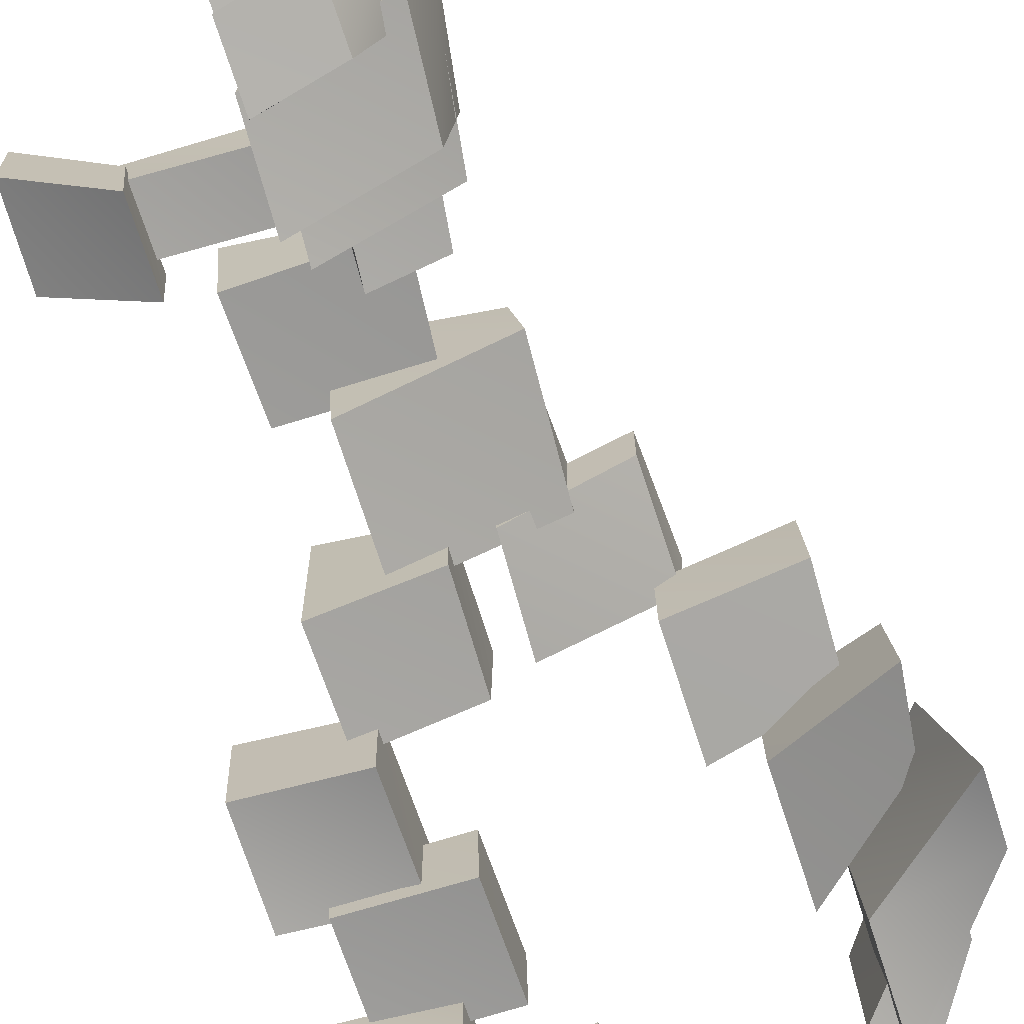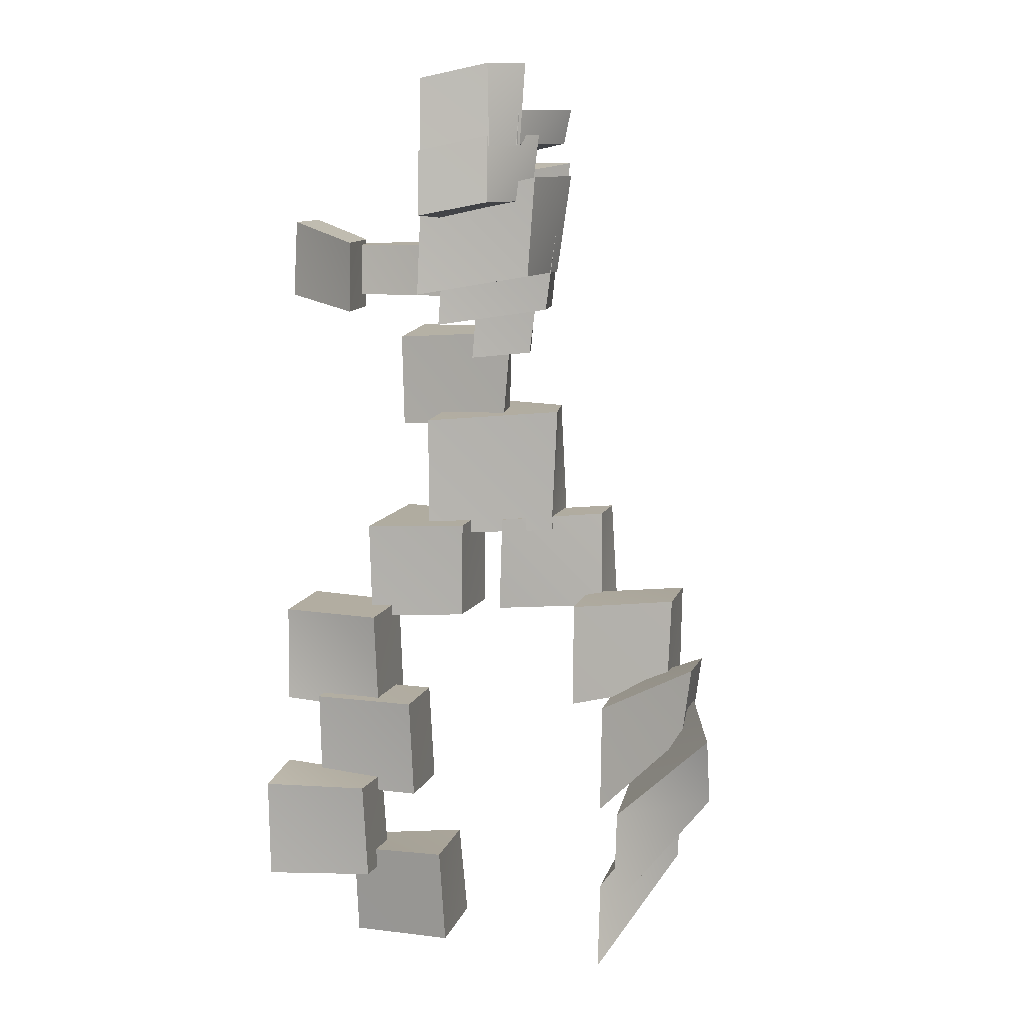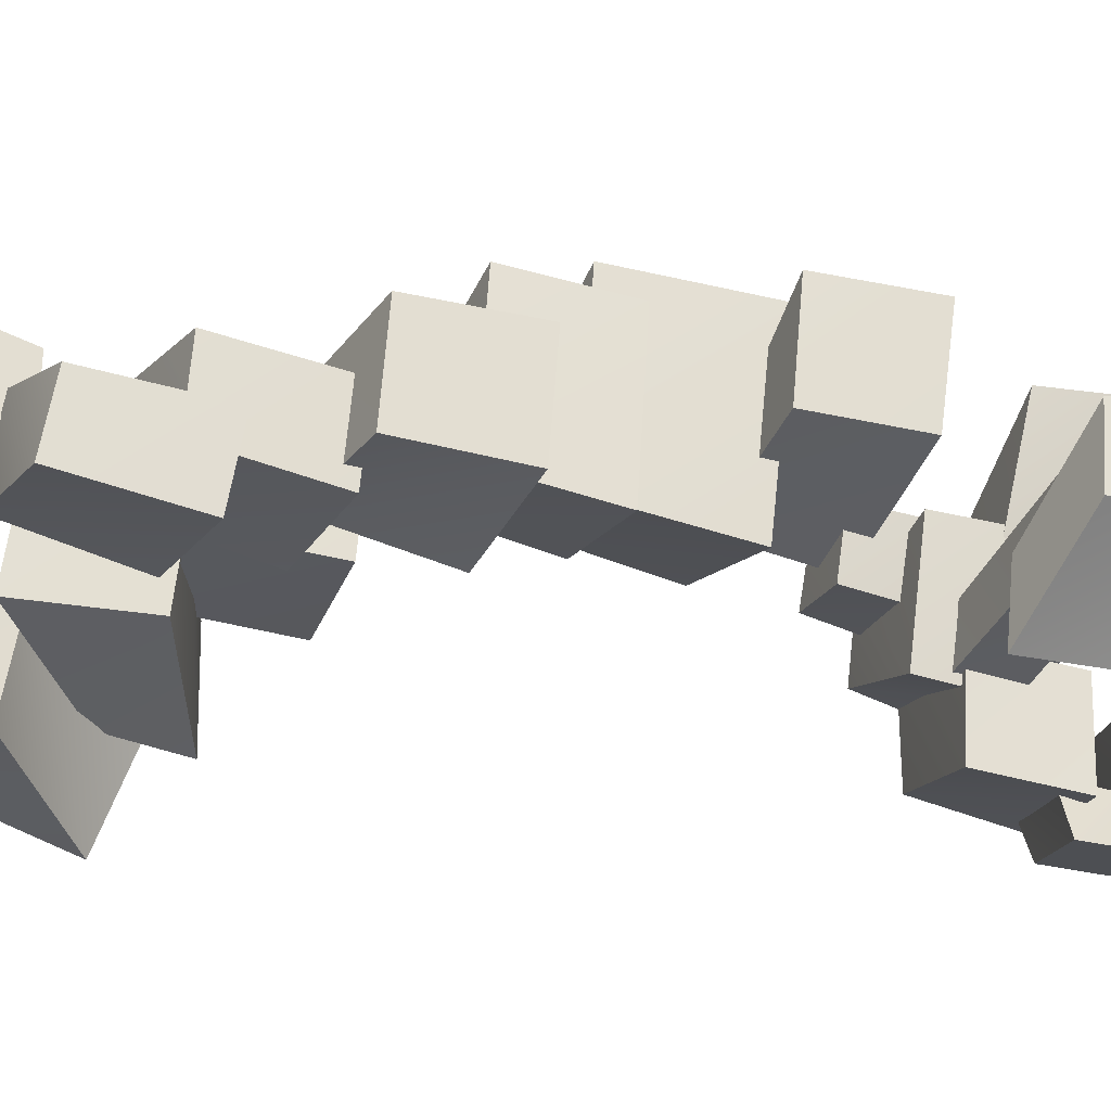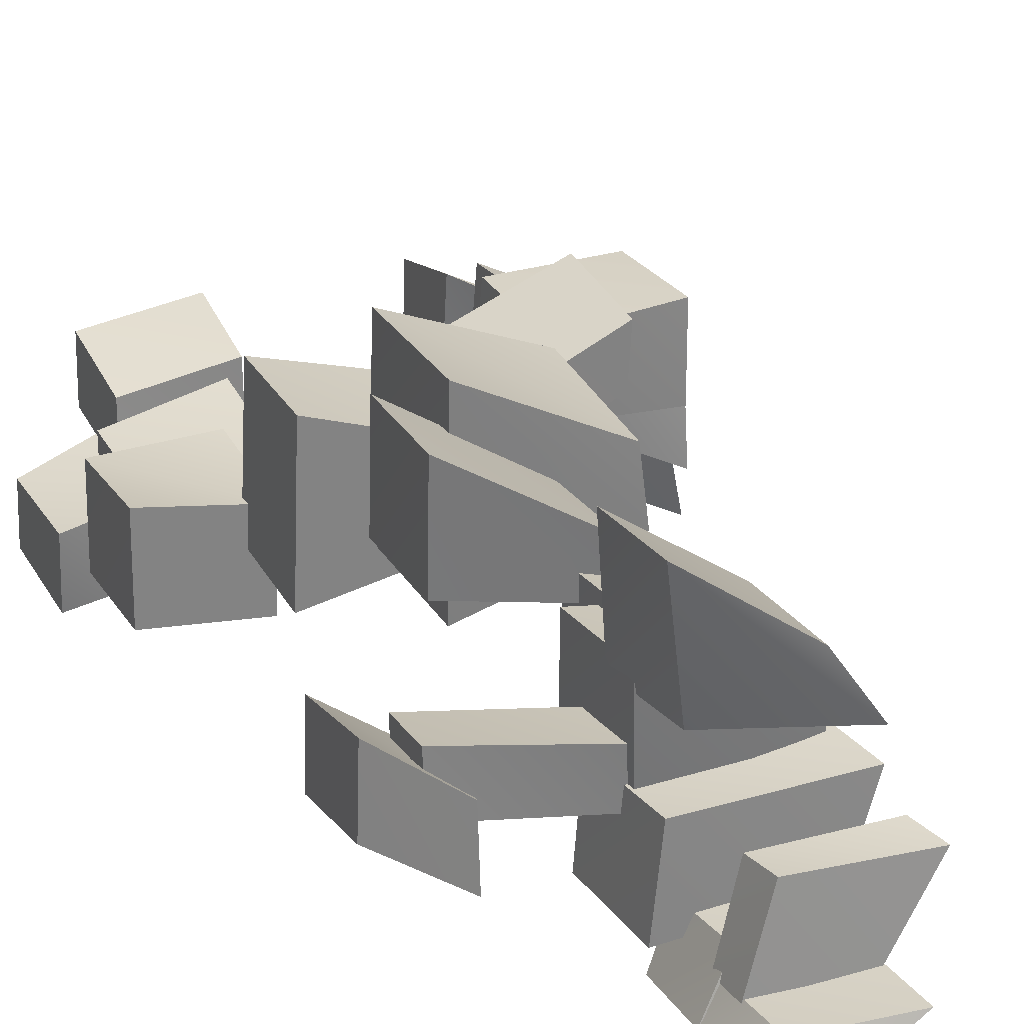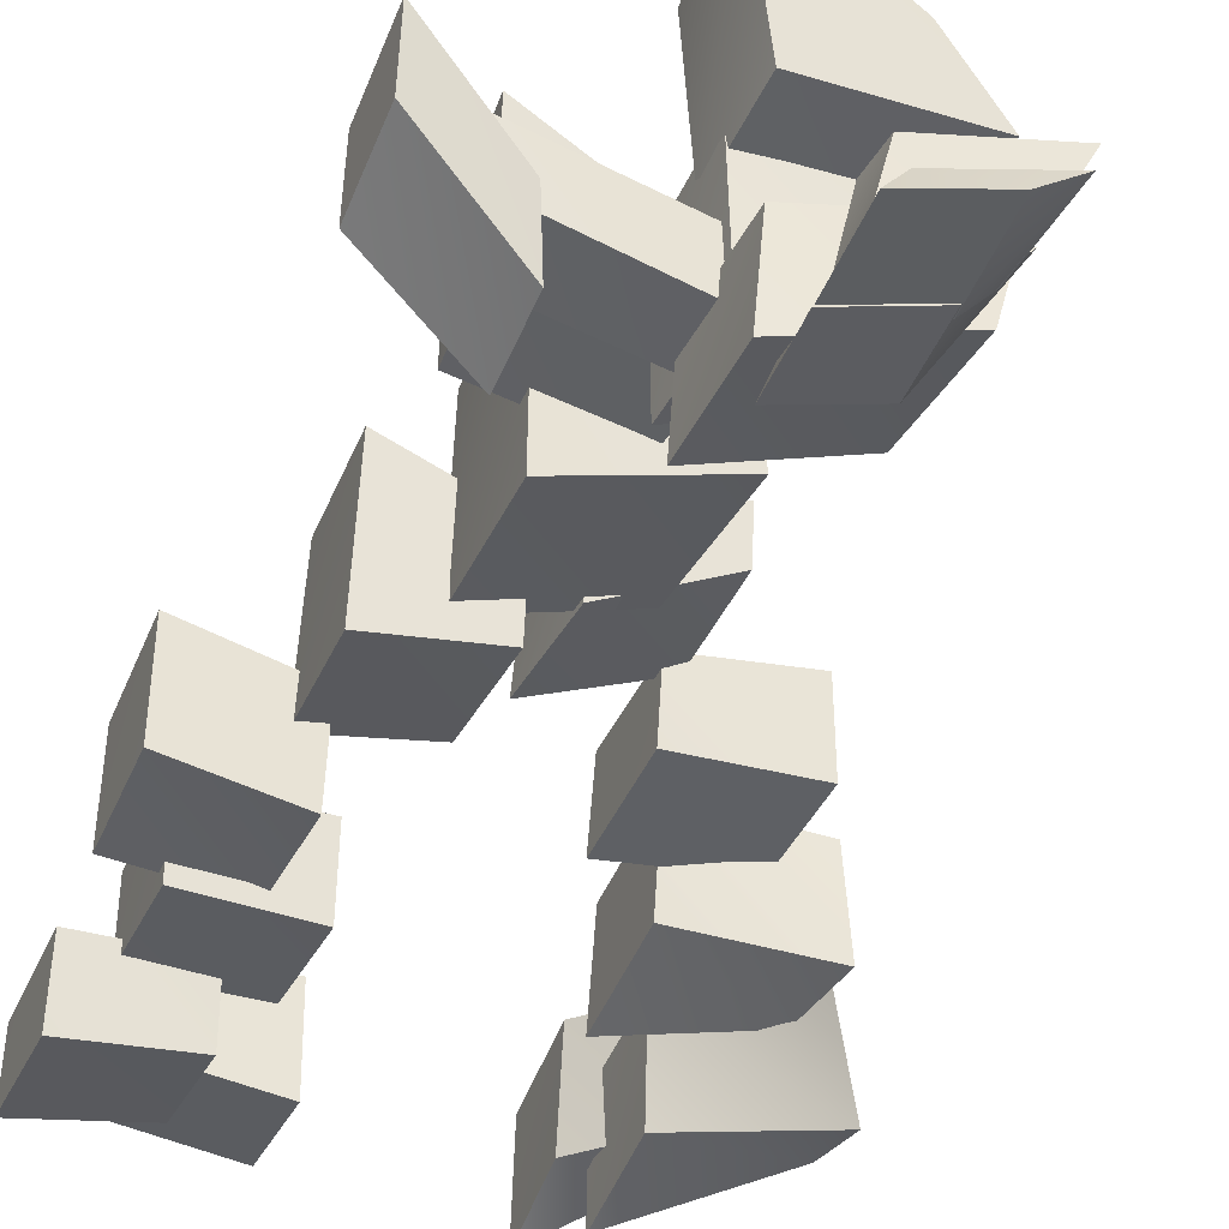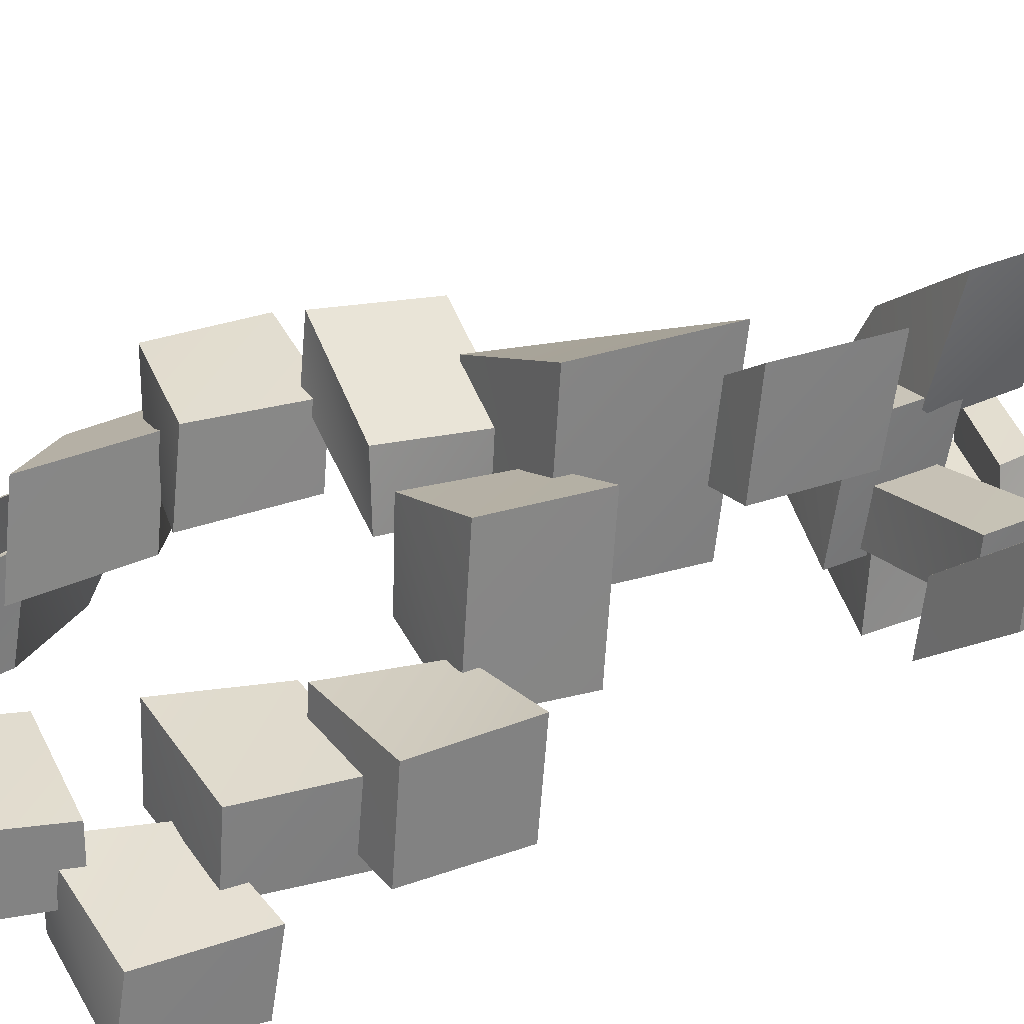
<metadata>
{"format":"obj","ext":"obj","renderer":"f3d","projection":"perspective","resolution":1024,"background":"white","views":[{"elev":-74.8,"azim":18.4,"up":"+Y"},{"elev":6.0,"azim":14.4,"up":"+Z"},{"elev":-28.9,"azim":-113.4,"up":"+Y"},{"elev":25.2,"azim":-24.7,"up":"+Y"},{"elev":-42.3,"azim":-22.0,"up":"+Y"},{"elev":29.8,"azim":-117.8,"up":"+Y"}]}
</metadata>
<code>
v  0.0602 0.9814 1.527
v  0.2453 0.7249 1.502
v  0.1905 0.7398 1.121
v  0.0673 0.9676 1.145
v  -0.3595 1.285 1.544
v  -0.3392 1.248 1.161
v  -0.266 0.7677 1.074
v  -0.2488 0.7901 1.434
v  0.1411 1.022 0.4286
v  0.183 0.7575 0.4106
v  0.1465 0.8034 -0.1253
v  0.1569 1.074 -0.1051
v  -0.3872 1.289 0.4475
v  -0.3674 1.284 -0.0884
v  -0.3728 0.6118 -0.1348
v  -0.3656 0.5828 0.3751
v  0.3557 1.147 -0.042
v  0.3515 0.9364 -0.0585
v  0.351 0.9588 -0.4819
v  0.3707 1.19 -0.4496
v  -0.0537 0.9502 -0.0567
v  -0.0606 0.9997 -0.4764
v  -0.0804 0.7426 -0.4807
v  -0.0578 0.706 -0.0741
v  -0.1927 0.8994 -0.0596
v  -0.1949 0.5357 -0.0856
v  -0.2118 0.5763 -0.49
v  -0.2016 0.9348 -0.4734
v  -0.597 1.04 -0.0481
v  -0.589 1.05 -0.4528
v  -0.6005 0.487 -0.4974
v  -0.6035 0.4554 -0.0901
v  0.711 1.024 -0.399
v  0.719 0.6855 -0.4137
v  0.7016 0.6802 -0.7972
v  0.7007 1.028 -0.7951
v  0.2834 0.9704 -0.4276
v  0.2833 0.9933 -0.8536
v  0.2747 0.6838 -0.8924
v  0.277 0.686 -0.4548
v  0.8448 0.7488 -0.6712
v  0.8602 0.3606 -0.658
v  0.8189 0.3677 -0.9522
v  0.7997 0.7485 -0.9895
v  0.4482 0.8937 -0.8336
v  0.4503 0.8688 -1.265
v  0.4422 0.4877 -1.313
v  0.4412 0.5249 -0.8746
v  0.8639 0.4137 -0.7939
v  0.9726 0.0841 -0.8987
v  0.9726 0.1583 -1.163
v  0.8068 0.4541 -1.045
v  0.5602 0.5774 -1.201
v  0.5532 0.5264 -1.582
v  0.573 0.1448 -1.637
v  0.5744 0.2035 -1.259
v  0.7696 0.6317 -1.141
v  0.8406 0.2626 -1.139
v  0.8157 0.3145 -1.446
v  0.683 0.6466 -1.437
v  0.4819 0.7226 -1.566
v  0.484 0.6542 -1.909
v  0.4835 0.2511 -1.939
v  0.479 0.3276 -1.609
v  -0.2309 0.6002 -1.482
v  -0.2204 0.2392 -1.498
v  -0.214 0.3059 -1.893
v  -0.2151 0.6686 -1.868
v  -0.6245 0.5272 -1.503
v  -0.6277 0.6055 -1.875
v  -0.627 0.3465 -1.891
v  -0.6239 0.2812 -1.505
v  -0.3622 0.5688 -0.8276
v  -0.3603 0.2564 -0.8434
v  -0.361 0.3252 -1.256
v  -0.3618 0.6436 -1.245
v  -0.7797 0.5351 -0.8043
v  -0.7767 0.5647 -1.212
v  -0.7717 0.2877 -1.23
v  -0.7692 0.2455 -0.8254
v  -0.5204 0.3638 -1.186
v  -0.519 0.0861 -1.184
v  -0.519 0.1557 -1.583
v  -0.52 0.444 -1.585
v  -0.9329 0.3001 -1.131
v  -0.9352 0.3061 -1.538
v  -0.9312 0.0591 -1.577
v  -0.9271 0.0232 -1.174
v  -0.5143 0.6087 -0.4415
v  -0.5176 0.2536 -0.4675
v  -0.5181 0.3161 -0.8889
v  -0.5133 0.6606 -0.865
v  -0.9364 0.6841 -0.4261
v  -0.9335 0.6659 -0.8224
v  -0.931 0.3028 -0.8482
v  -0.9315 0.3051 -0.454
v  -0.0757 0.9508 0.7893
v  -0.0303 0.7537 0.7643
v  -0.0696 0.7669 0.3493
v  -0.087 0.9529 0.3664
v  -0.5921 1.274 0.7951
v  -0.5677 1.26 0.3831
v  -0.5625 0.8579 0.3443
v  -0.5769 0.8678 0.7414
v  0.0717 0.8021 0.9171
v  0.1065 0.6683 0.9028
v  0.0738 0.6815 0.6754
v  0.0499 0.8059 0.6876
v  -0.1858 0.8769 0.9055
v  -0.1962 0.8722 0.6807
v  -0.1763 0.6367 0.653
v  -0.157 0.6332 0.8725
v  0.1941 0.7718 1.272
v  0.2402 0.5127 1.253
v  0.1779 0.5513 0.8643
v  0.1502 0.7843 0.8813
v  -0.2713 0.8589 1.228
v  -0.2823 0.8411 0.8549
v  -0.2568 0.3795 0.8003
v  -0.2297 0.3794 1.161
v  -0.1986 0.6054 1.161
v  -0.1888 0.4031 1.137
v  -0.2085 0.4039 0.9232
v  -0.2159 0.6019 0.9451
v  -0.7758 0.7357 1.165
v  -0.7671 0.7132 0.9497
v  -0.7551 0.4973 0.9365
v  -0.7595 0.5223 1.152
v  -0.6432 0.5672 1.174
v  -0.624 0.2876 1.15
v  -0.6221 0.2711 0.8567
v  -0.636 0.5398 0.8801
v  -0.9726 0.8589 1.276
v  -0.9726 0.8089 0.9535
v  -0.9726 0.5346 0.9322
v  -0.9726 0.5758 1.254
v  0.2826 0.5781 1.437
v  0.2037 0.2441 1.411
v  0.1656 0.2723 1.004
v  0.2125 0.6198 1.03
v  -0.2382 0.5034 1.335
v  -0.265 0.493 0.9574
v  -0.278 0.1413 0.9276
v  -0.2604 0.1415 1.308
v  0.2077 0.2994 1.587
v  0.0398 0.087 1.572
v  0.0424 0.0827 1.303
v  0.1693 0.3154 1.318
v  -0.1404 0.2286 1.5
v  -0.1632 0.2253 1.245
v  -0.2351 0.0242 1.249
v  -0.2354 0.0305 1.513
v  0.2983 0.504 1.71
v  0.1482 0.1922 1.684
v  0.138 0.1962 1.542
v  0.2661 0.5159 1.569
v  -0.0961 0.4677 1.617
v  -0.1139 0.4629 1.484
v  -0.1793 0.1344 1.466
v  -0.1727 0.1378 1.604
v  0.1736 0.1988 1.874
v  0.0395 0.0995 1.865
v  0.0479 0.0931 1.532
v  0.1472 0.2098 1.539
v  -0.157 0.1557 1.787
v  -0.1741 0.1463 1.462
v  -0.2309 0.0366 1.472
v  -0.2337 0.0485 1.806
o P_h_4
g P_h_4
f 1 2 3
f 3 4 1
f 5 6 7
f 7 8 5
f 8 7 3
f 3 2 8
f 5 8 2
f 2 1 5
f 6 5 1
f 1 4 6
f 7 6 4
f 4 3 7
f 9 10 11
f 11 12 9
f 13 14 15
f 15 16 13
f 16 15 11
f 11 10 16
f 13 16 10
f 10 9 13
f 14 13 9
f 9 12 14
f 15 14 12
f 12 11 15
f 17 18 19
f 19 20 17
f 21 22 23
f 23 24 21
f 24 23 19
f 19 18 24
f 21 24 18
f 18 17 21
f 22 21 17
f 17 20 22
f 23 22 20
f 20 19 23
f 25 26 27
f 27 28 25
f 29 30 31
f 31 32 29
f 32 31 27
f 27 26 32
f 29 32 26
f 26 25 29
f 30 29 25
f 25 28 30
f 31 30 28
f 28 27 31
f 33 34 35
f 35 36 33
f 37 38 39
f 39 40 37
f 40 39 35
f 35 34 40
f 37 40 34
f 34 33 37
f 38 37 33
f 33 36 38
f 39 38 36
f 36 35 39
f 41 42 43
f 43 44 41
f 45 46 47
f 47 48 45
f 48 47 43
f 43 42 48
f 45 48 42
f 42 41 45
f 46 45 41
f 41 44 46
f 47 46 44
f 44 43 47
f 49 50 51
f 51 52 49
f 53 54 55
f 55 56 53
f 56 55 51
f 51 50 56
f 53 56 50
f 50 49 53
f 54 53 49
f 49 52 54
f 55 54 52
f 52 51 55
f 57 58 59
f 59 60 57
f 61 62 63
f 63 64 61
f 64 63 59
f 59 58 64
f 61 64 58
f 58 57 61
f 62 61 57
f 57 60 62
f 63 62 60
f 60 59 63
f 65 66 67
f 67 68 65
f 69 70 71
f 71 72 69
f 72 71 67
f 67 66 72
f 69 72 66
f 66 65 69
f 70 69 65
f 65 68 70
f 71 70 68
f 68 67 71
f 73 74 75
f 75 76 73
f 77 78 79
f 79 80 77
f 80 79 75
f 75 74 80
f 77 80 74
f 74 73 77
f 78 77 73
f 73 76 78
f 79 78 76
f 76 75 79
f 81 82 83
f 83 84 81
f 85 86 87
f 87 88 85
f 88 87 83
f 83 82 88
f 85 88 82
f 82 81 85
f 86 85 81
f 81 84 86
f 87 86 84
f 84 83 87
f 89 90 91
f 91 92 89
f 93 94 95
f 95 96 93
f 96 95 91
f 91 90 96
f 93 96 90
f 90 89 93
f 94 93 89
f 89 92 94
f 95 94 92
f 92 91 95
f 97 98 99
f 99 100 97
f 101 102 103
f 103 104 101
f 104 103 99
f 99 98 104
f 101 104 98
f 98 97 101
f 102 101 97
f 97 100 102
f 103 102 100
f 100 99 103
f 105 106 107
f 107 108 105
f 109 110 111
f 111 112 109
f 112 111 107
f 107 106 112
f 109 112 106
f 106 105 109
f 110 109 105
f 105 108 110
f 111 110 108
f 108 107 111
f 113 114 115
f 115 116 113
f 117 118 119
f 119 120 117
f 120 119 115
f 115 114 120
f 117 120 114
f 114 113 117
f 118 117 113
f 113 116 118
f 119 118 116
f 116 115 119
f 121 122 123
f 123 124 121
f 125 126 127
f 127 128 125
f 128 127 123
f 123 122 128
f 125 128 122
f 122 121 125
f 126 125 121
f 121 124 126
f 127 126 124
f 124 123 127
f 129 130 131
f 131 132 129
f 133 134 135
f 135 136 133
f 136 135 131
f 131 130 136
f 133 136 130
f 130 129 133
f 134 133 129
f 129 132 134
f 135 134 132
f 132 131 135
f 137 138 139
f 139 140 137
f 141 142 143
f 143 144 141
f 144 143 139
f 139 138 144
f 141 144 138
f 138 137 141
f 142 141 137
f 137 140 142
f 143 142 140
f 140 139 143
f 145 146 147
f 147 148 145
f 149 150 151
f 151 152 149
f 152 151 147
f 147 146 152
f 149 152 146
f 146 145 149
f 150 149 145
f 145 148 150
f 151 150 148
f 148 147 151
f 153 154 155
f 155 156 153
f 157 158 159
f 159 160 157
f 160 159 155
f 155 154 160
f 157 160 154
f 154 153 157
f 158 157 153
f 153 156 158
f 159 158 156
f 156 155 159
f 161 162 163
f 163 164 161
f 165 166 167
f 167 168 165
f 168 167 163
f 163 162 168
f 165 168 162
f 162 161 165
f 166 165 161
f 161 164 166
f 167 166 164
f 164 163 167

</code>
